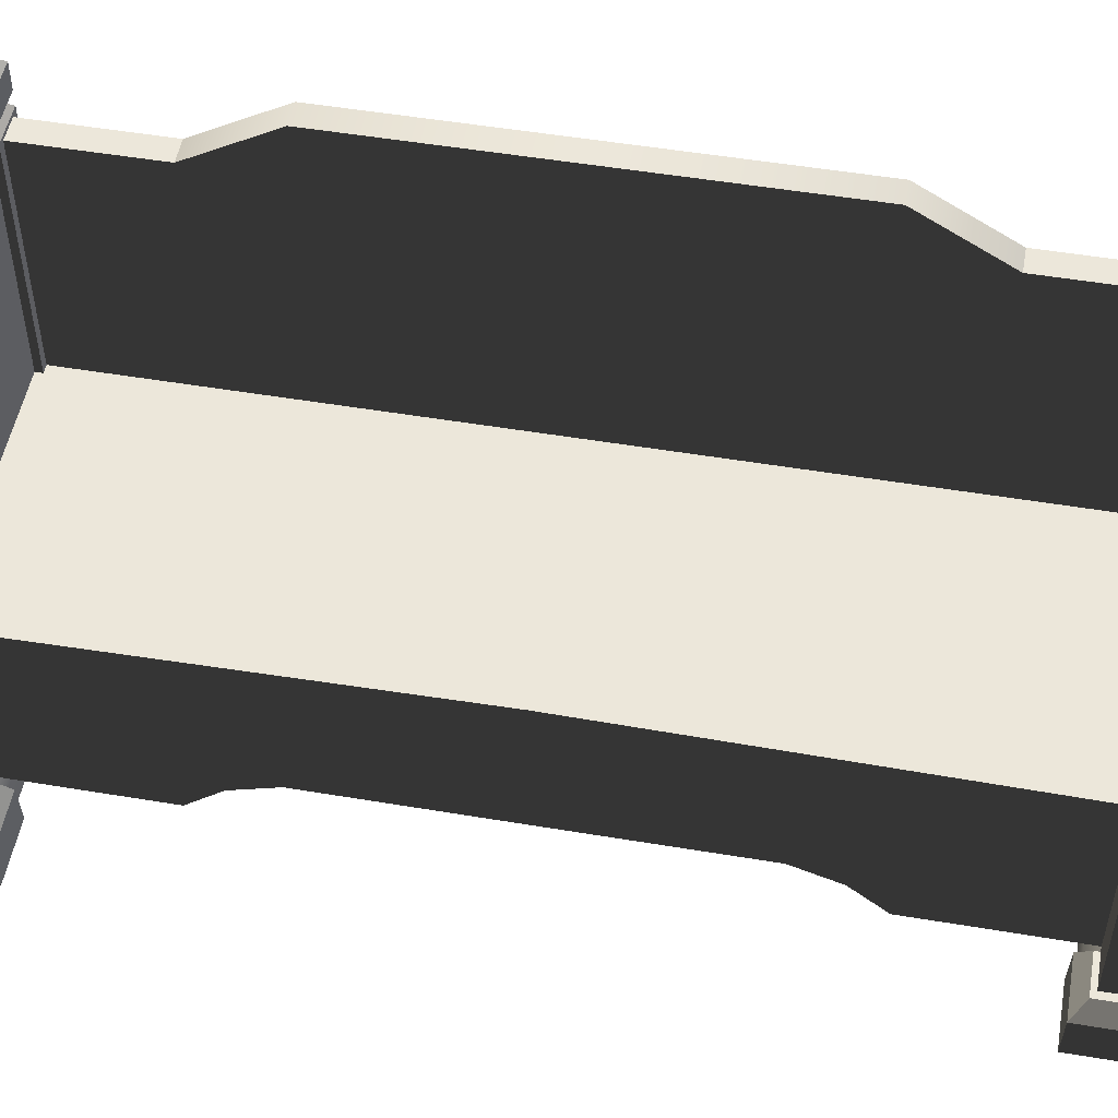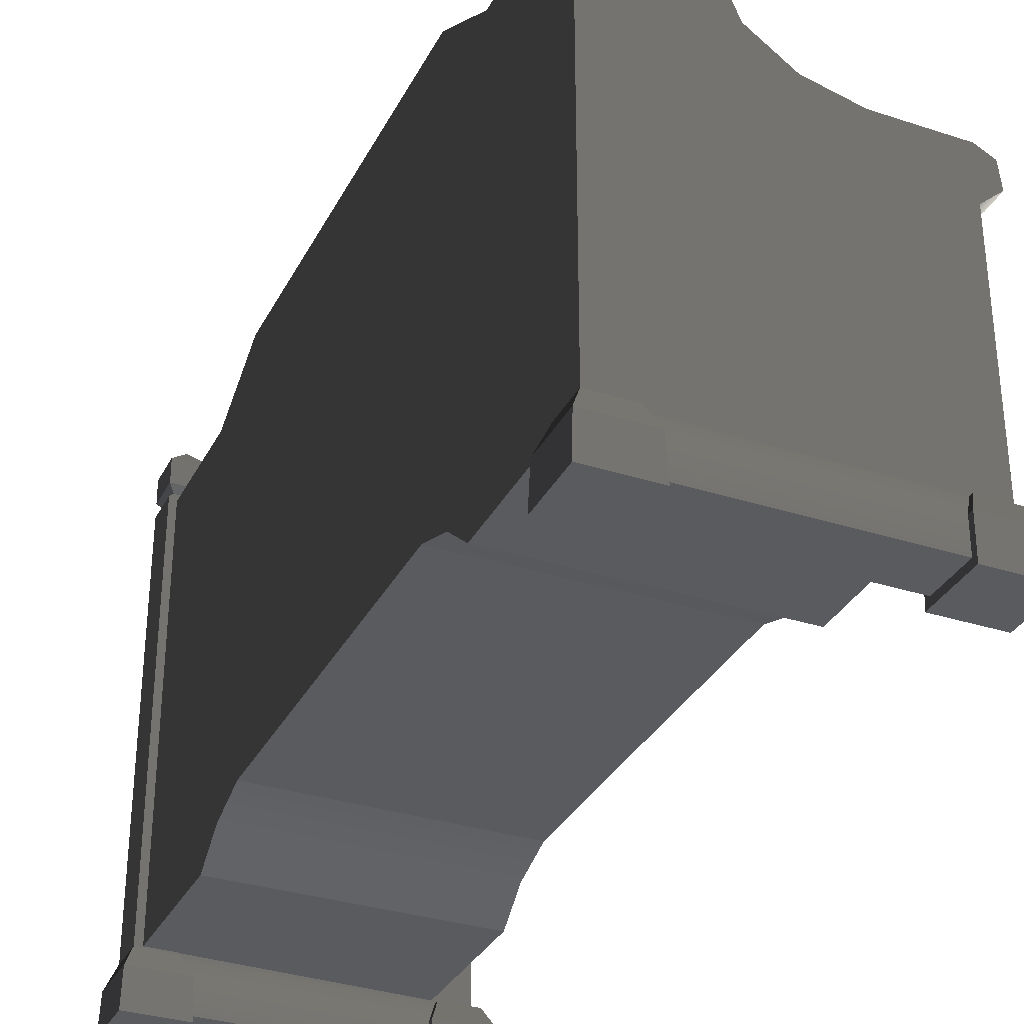
<metadata>
{"format":"obj","ext":"obj","renderer":"f3d","projection":"perspective","resolution":1024,"background":"white","views":[{"elev":51.6,"azim":-79.7,"up":"+Y"},{"elev":-32.9,"azim":156.1,"up":"+Y"}]}
</metadata>
<code>
v -0.2714 0.5367 -0.9008
v -0.2714 0.5786 -0.9008
v -0.2603 0.5786 7.278e-07
v -0.2603 0.5367 7.278e-07
v -0.2714 0.5367 0.9008
v -0.2714 0.5786 0.9008
v 0.2717 1.075 -0.6248
v 0.2717 1.075 -0.8863
v 0.3225 1.075 -0.8863
v 0.3225 1.075 -0.6248
v 0.3225 0.2342 -0.3996
v 0.3225 0.2342 -9.019e-07
v 0.3225 1.18 -9.019e-07
v 0.3225 1.18 -0.447
v 0.3225 1.075 -0.6248
v 0.3225 0.1995 -0.4967
v 0.3225 1.075 -0.8863
v 0.3225 0.137 -0.5709
v 0.3225 0.137 -0.8863
v 0.2717 1.18 -0.447
v 0.2717 1.075 -0.6248
v 0.3225 1.075 -0.6248
v 0.3225 1.18 -0.447
v 0.2717 1.18 -7.597e-07
v 0.3225 1.18 -9.019e-07
v 0.3225 1.18 0.447
v 0.2717 1.18 0.447
v 0.3225 1.075 0.6248
v 0.2717 1.075 0.6248
v -0.2714 0.5786 -0.9008
v 0.2717 0.5786 -0.9008
v 0.2717 0.5786 -7.597e-07
v -0.2603 0.5786 7.278e-07
v -0.2714 0.5786 0.9008
v 0.2717 0.5786 0.9008
v -0.2387 0.5367 6.676e-07
v -0.2387 0.2407 6.676e-07
v -0.2342 0.2342 -0.3996
v -0.2342 0.5367 -0.9008
v -0.2342 0.137 -0.9008
v -0.2342 0.1996 -0.4967
v -0.2342 0.137 -0.5709
v 0.2717 1.075 -0.6248
v 0.2717 0.1845 -0.5709
v 0.2717 0.1845 -0.8863
v 0.2717 1.075 -0.8863
v 0.2717 0.2817 -0.3996
v 0.2717 1.18 -0.447
v 0.2717 1.18 -7.597e-07
v 0.2717 0.2817 -7.597e-07
v 0.2717 0.2817 0.3996
v 0.2717 1.18 0.447
v 0.2717 0.1845 0.5709
v 0.2717 1.075 0.6248
v 0.2717 0.1845 0.8862
v 0.2717 1.075 0.8862
v 0.2297 -1.066e-14 -0.8618
v 0.2297 -1.066e-14 -0.9957
v 0.2328 0.08685 -0.9926
v 0.2328 0.08685 -0.8649
v 0.3604 0.08685 -0.8649
v 0.3604 0.08685 -0.9926
v 0.3635 -1.066e-14 -0.9957
v 0.3635 -1.066e-14 -0.8618
v 0.2297 -1.066e-14 -0.9957
v 0.3635 -1.066e-14 -0.9957
v 0.3604 0.08685 -0.9926
v 0.2328 0.08685 -0.9926
v 0.3635 -1.066e-14 -0.8618
v 0.2297 -1.066e-14 -0.8618
v 0.2328 0.08685 -0.8649
v 0.3604 0.08685 -0.8649
v 0.3396 0.1341 -0.8857
v 0.2535 0.1341 -0.8857
v 0.2541 1.083 -0.8863
v 0.3391 1.083 -0.8863
v 0.3396 0.1341 -0.9718
v 0.3396 0.1341 -0.8857
v 0.3391 1.083 -0.8863
v 0.3391 1.083 -0.9718
v 0.2541 1.083 -0.9718
v 0.2535 0.1341 -0.9718
v 0.3396 0.1341 -0.9718
v 0.3391 1.083 -0.9718
v 0.2541 1.083 -0.8863
v 0.2535 0.1341 -0.8857
v 0.2535 0.1341 -0.9718
v 0.2541 1.083 -0.9718
v 0.3604 0.08685 -0.8649
v 0.2328 0.08685 -0.8649
v 0.2535 0.1341 -0.8857
v 0.3396 0.1341 -0.8857
v 0.3396 0.1341 -0.8857
v 0.3396 0.1341 -0.9718
v 0.3604 0.08685 -0.9926
v 0.3604 0.08685 -0.8649
v 0.2328 0.08685 -0.9926
v 0.3604 0.08685 -0.9926
v 0.3396 0.1341 -0.9718
v 0.2535 0.1341 -0.9718
v 0.2328 0.08685 -0.8649
v 0.2328 0.08685 -0.9926
v 0.2535 0.1341 -0.9718
v 0.2535 0.1341 -0.8857
v 0.3391 1.083 -0.9718
v 0.3391 1.083 -0.8863
v 0.3265 1.098 -0.8988
v 0.3265 1.098 -0.9587
v 0.2541 1.083 -0.9718
v 0.3391 1.083 -0.9718
v 0.3265 1.098 -0.9587
v 0.2667 1.098 -0.9587
v 0.2667 1.098 -0.8988
v 0.2541 1.083 -0.8863
v 0.2541 1.083 -0.9718
v 0.2667 1.098 -0.9587
v 0.3391 1.083 -0.8863
v 0.2541 1.083 -0.8863
v 0.2667 1.098 -0.8988
v 0.3265 1.098 -0.8988
v 0.3394 1.114 -0.8859
v 0.2538 1.114 -0.886
v 0.2535 1.171 -0.8856
v 0.3397 1.171 -0.8856
v 0.3397 1.171 -0.8856
v 0.3397 1.171 -0.9718
v 0.3394 1.114 -0.9718
v 0.3394 1.114 -0.8859
v 0.2538 1.114 -0.9718
v 0.3394 1.114 -0.9718
v 0.3397 1.171 -0.9718
v 0.2535 1.171 -0.9718
v 0.2538 1.114 -0.886
v 0.2538 1.114 -0.9718
v 0.2535 1.171 -0.9718
v 0.2535 1.171 -0.8856
v 0.3397 1.171 -0.9718
v 0.2966 1.219 -0.9287
v 0.2535 1.171 -0.9718
v 0.2535 1.171 -0.9718
v 0.2966 1.219 -0.9287
v 0.2535 1.171 -0.8856
v 0.2535 1.171 -0.8856
v 0.2966 1.219 -0.9287
v 0.3397 1.171 -0.8856
v 0.3397 1.171 -0.8856
v 0.2966 1.219 -0.9287
v 0.3397 1.171 -0.9718
v 0.2538 1.114 -0.886
v 0.2667 1.098 -0.8988
v 0.2667 1.098 -0.9587
v 0.2538 1.114 -0.9718
v 0.3265 1.098 -0.9587
v 0.3394 1.114 -0.9718
v 0.2538 1.114 -0.9718
v 0.2667 1.098 -0.9587
v 0.3265 1.098 -0.8988
v 0.3394 1.114 -0.8859
v 0.3394 1.114 -0.9718
v 0.3265 1.098 -0.9587
v 0.2667 1.098 -0.8988
v 0.2538 1.114 -0.886
v 0.3394 1.114 -0.8859
v 0.3265 1.098 -0.8988
v 0.2541 0.1341 -0.9545
v -0.1351 0.7753 -0.9545
v -0.3133 0.6578 -0.9545
v -0.0254 0.8029 -0.9545
v 0.0637 0.8688 -0.9545
v 0.1204 1.011 -0.9545
v -0.3133 0.7734 -0.9545
v -0.3514 0.7529 -0.9545
v -0.3574 0.6969 -0.9545
v -0.3133 0.1341 -0.9545
v 0.2039 1.073 -0.9545
v 0.2541 1.075 -0.9545
v -0.3133 0.6578 -0.9008
v 0.2541 0.1341 -0.9008
v -0.3133 0.1341 -0.9008
v -0.1351 0.7753 -0.9008
v -0.0254 0.8029 -0.9008
v 0.0637 0.8688 -0.9008
v 0.1204 1.011 -0.9008
v 0.2039 1.073 -0.9008
v -0.3133 0.7734 -0.9008
v -0.3514 0.7529 -0.9008
v -0.3574 0.6969 -0.9008
v 0.2541 1.075 -0.9008
v -0.1351 0.7753 -0.9545
v -0.0254 0.8029 -0.9545
v -0.0254 0.8029 -0.9008
v -0.1351 0.7753 -0.9008
v -0.3133 0.7734 -0.9545
v -0.3133 0.7734 -0.9008
v -0.3514 0.7529 -0.9008
v -0.3514 0.7529 -0.9545
v -0.3574 0.6969 -0.9545
v -0.3574 0.6969 -0.9008
v -0.3133 0.6578 -0.9008
v -0.3133 0.6578 -0.9545
v 0.0637 0.8688 -0.9008
v 0.0637 0.8688 -0.9545
v 0.1204 1.011 -0.9008
v 0.1204 1.011 -0.9545
v 0.2039 1.073 -0.9008
v 0.2039 1.073 -0.9545
v 0.2541 1.075 -0.9545
v 0.2541 1.075 -0.9008
v -0.3133 0.1341 -0.9545
v -0.3133 0.6578 -0.9545
v -0.3133 0.6578 -0.9008
v -0.3133 0.1341 -0.9008
v 0.2578 0.08685 -0.8773
v 0.2578 0.01694 -0.8744
v -0.2483 0.01694 -0.8744
v -0.2483 0.08685 -0.8773
v 0.2578 0.1341 -0.9008
v -0.2483 0.1341 -0.9008
v 0.2578 0.01694 -0.9804
v 0.2578 0.08685 -0.9775
v -0.2483 0.08685 -0.9775
v -0.2483 0.01694 -0.9804
v -0.2483 0.1341 -0.9545
v 0.2578 0.1341 -0.9545
v -0.3522 -1.066e-14 -0.8598
v -0.3522 -1.066e-14 -0.9936
v -0.3491 0.08685 -0.9905
v -0.3491 0.08685 -0.8629
v -0.2215 0.08685 -0.8629
v -0.2215 0.08685 -0.9905
v -0.2184 -1.066e-14 -0.9936
v -0.2184 -1.066e-14 -0.8598
v -0.3522 -1.066e-14 -0.9936
v -0.2184 -1.066e-14 -0.9936
v -0.2215 0.08685 -0.9905
v -0.3491 0.08685 -0.9905
v -0.2184 -1.066e-14 -0.8598
v -0.3522 -1.066e-14 -0.8598
v -0.3491 0.08685 -0.8629
v -0.2215 0.08685 -0.8629
v -0.2215 0.08685 -0.8629
v -0.3491 0.08685 -0.8629
v -0.3283 0.1341 -0.8896
v -0.3283 0.1341 -0.8896
v -0.2423 0.1341 -0.8896
v -0.2423 0.1341 -0.8896
v -0.2423 0.1341 -0.9638
v -0.2215 0.08685 -0.9905
v -0.2215 0.08685 -0.8629
v -0.3491 0.08685 -0.9905
v -0.2215 0.08685 -0.9905
v -0.2423 0.1341 -0.9638
v -0.3283 0.1341 -0.9638
v -0.3491 0.08685 -0.8629
v -0.3491 0.08685 -0.9905
v -0.3283 0.1341 -0.9638
v -0.3283 0.1341 -0.8896
v -0.3283 0.1341 -0.9638
v -0.2423 0.1341 -0.9638
v -0.2423 0.1341 -0.8896
v -0.3283 0.1341 -0.8896
v 0.3225 1.075 0.8863
v 0.2717 1.075 0.8862
v 0.2717 1.075 0.6248
v 0.3225 1.075 0.6248
v -0.2387 0.5367 6.676e-07
v -0.2342 0.5367 0.9008
v -0.2342 0.2342 0.3996
v -0.2387 0.2407 6.676e-07
v -0.2342 0.137 0.9008
v -0.2342 0.1996 0.4967
v -0.2342 0.137 0.5709
v 0.2297 -1.066e-14 0.8618
v 0.2328 0.08685 0.8649
v 0.2328 0.08685 0.9925
v 0.2297 -1.066e-14 0.9957
v 0.3604 0.08685 0.8649
v 0.3635 -1.066e-14 0.8618
v 0.3635 -1.066e-14 0.9957
v 0.3604 0.08685 0.9926
v 0.2297 -1.066e-14 0.9957
v 0.2328 0.08685 0.9925
v 0.3604 0.08685 0.9926
v 0.3635 -1.066e-14 0.9957
v 0.3635 -1.066e-14 0.8618
v 0.3604 0.08685 0.8649
v 0.2328 0.08685 0.8649
v 0.2297 -1.066e-14 0.8618
v 0.3396 0.1341 0.8857
v 0.3391 1.083 0.8863
v 0.2541 1.083 0.8863
v 0.2536 0.1341 0.8857
v 0.3396 0.1341 0.9718
v 0.3391 1.083 0.9718
v 0.3391 1.083 0.8863
v 0.3396 0.1341 0.8857
v 0.2541 1.083 0.9718
v 0.3391 1.083 0.9718
v 0.3396 0.1341 0.9718
v 0.2536 0.1341 0.9718
v 0.2541 1.083 0.8863
v 0.2541 1.083 0.9718
v 0.2536 0.1341 0.9718
v 0.2536 0.1341 0.8857
v 0.3604 0.08685 0.8649
v 0.3396 0.1341 0.8857
v 0.2536 0.1341 0.8857
v 0.2328 0.08685 0.8649
v 0.3396 0.1341 0.8857
v 0.3604 0.08685 0.8649
v 0.3604 0.08685 0.9926
v 0.3396 0.1341 0.9718
v 0.2328 0.08685 0.9925
v 0.2536 0.1341 0.9718
v 0.3396 0.1341 0.9718
v 0.3604 0.08685 0.9926
v 0.2328 0.08685 0.8649
v 0.2536 0.1341 0.8857
v 0.2536 0.1341 0.9718
v 0.2328 0.08685 0.9925
v 0.3391 1.083 0.9718
v 0.3265 1.098 0.9587
v 0.3265 1.098 0.8988
v 0.3391 1.083 0.8863
v 0.2541 1.083 0.9718
v 0.2667 1.098 0.9587
v 0.3265 1.098 0.9587
v 0.3391 1.083 0.9718
v 0.2667 1.098 0.8988
v 0.2667 1.098 0.9587
v 0.2541 1.083 0.9718
v 0.2541 1.083 0.8863
v 0.3391 1.083 0.8863
v 0.3265 1.098 0.8988
v 0.2667 1.098 0.8988
v 0.2541 1.083 0.8863
v 0.3394 1.114 0.886
v 0.3397 1.171 0.8856
v 0.2535 1.171 0.8856
v 0.2538 1.114 0.8859
v 0.3397 1.171 0.8856
v 0.3394 1.114 0.886
v 0.3394 1.114 0.9718
v 0.3397 1.171 0.9718
v 0.2538 1.114 0.9718
v 0.2535 1.171 0.9718
v 0.3397 1.171 0.9718
v 0.3394 1.114 0.9718
v 0.2538 1.114 0.8859
v 0.2535 1.171 0.8856
v 0.2535 1.171 0.9718
v 0.2538 1.114 0.9718
v 0.3397 1.171 0.9718
v 0.2535 1.171 0.9718
v 0.2966 1.219 0.9287
v 0.2535 1.171 0.9718
v 0.2535 1.171 0.8856
v 0.2966 1.219 0.9287
v 0.2535 1.171 0.8856
v 0.3397 1.171 0.8856
v 0.2966 1.219 0.9287
v 0.3397 1.171 0.8856
v 0.3397 1.171 0.9718
v 0.2966 1.219 0.9287
v 0.2538 1.114 0.8859
v 0.2538 1.114 0.9718
v 0.2667 1.098 0.9587
v 0.2667 1.098 0.8988
v 0.3265 1.098 0.9587
v 0.2667 1.098 0.9587
v 0.2538 1.114 0.9718
v 0.3394 1.114 0.9718
v 0.3265 1.098 0.8988
v 0.3265 1.098 0.9587
v 0.3394 1.114 0.9718
v 0.3394 1.114 0.886
v 0.2667 1.098 0.8988
v 0.3265 1.098 0.8988
v 0.3394 1.114 0.886
v 0.2538 1.114 0.8859
v 0.2541 0.1341 0.9545
v -0.3133 0.6578 0.9545
v -0.1351 0.7753 0.9545
v -0.0254 0.8029 0.9545
v 0.06369 0.8688 0.9545
v 0.1204 1.011 0.9545
v -0.3133 0.7734 0.9545
v -0.3514 0.7529 0.9545
v -0.3574 0.6969 0.9545
v -0.3133 0.1341 0.9545
v 0.2039 1.073 0.9545
v 0.2541 1.075 0.9545
v -0.3133 0.6578 0.9008
v -0.3133 0.1341 0.9008
v 0.2541 0.1341 0.9008
v -0.1351 0.7753 0.9008
v -0.0254 0.8029 0.9008
v 0.06369 0.8688 0.9008
v 0.1204 1.011 0.9008
v 0.2039 1.073 0.9008
v -0.3133 0.7734 0.9008
v -0.3514 0.7529 0.9008
v -0.3574 0.6969 0.9008
v 0.2541 1.075 0.9008
v -0.1351 0.7753 0.9545
v -0.1351 0.7753 0.9008
v -0.0254 0.8029 0.9008
v -0.0254 0.8029 0.9545
v -0.3133 0.7734 0.9545
v -0.3133 0.7734 0.9008
v -0.3514 0.7529 0.9008
v -0.3514 0.7529 0.9545
v -0.3574 0.6969 0.9545
v -0.3574 0.6969 0.9008
v -0.3133 0.6578 0.9008
v -0.3133 0.6578 0.9545
v 0.06369 0.8688 0.9008
v 0.06369 0.8688 0.9545
v 0.1204 1.011 0.9008
v 0.1204 1.011 0.9545
v 0.2039 1.073 0.9008
v 0.2039 1.073 0.9545
v 0.2541 1.075 0.9545
v 0.2541 1.075 0.9008
v -0.3133 0.1341 0.9545
v -0.3133 0.1341 0.9008
v -0.3133 0.6578 0.9008
v -0.3133 0.6578 0.9545
v 0.2578 0.01694 0.9804
v -0.2483 0.01694 0.9804
v -0.2483 0.08685 0.9775
v 0.2578 0.08685 0.9775
v -0.2483 0.1341 0.9545
v 0.2578 0.1341 0.9545
v -0.3522 -1.066e-14 0.8598
v -0.3491 0.08685 0.8629
v -0.3491 0.08685 0.9905
v -0.3522 -1.066e-14 0.9936
v -0.2215 0.08685 0.8629
v -0.2184 -1.066e-14 0.8598
v -0.2184 -1.066e-14 0.9936
v -0.2215 0.08685 0.9905
v -0.3522 -1.066e-14 0.9936
v -0.3491 0.08685 0.9905
v -0.2215 0.08685 0.9905
v -0.2184 -1.066e-14 0.9936
v -0.2184 -1.066e-14 0.8598
v -0.2215 0.08685 0.8629
v -0.3491 0.08685 0.8629
v -0.3522 -1.066e-14 0.8598
v -0.2215 0.08685 0.8629
v -0.2423 0.1341 0.8896
v -0.3283 0.1341 0.8896
v -0.3283 0.1341 0.8896
v -0.3491 0.08685 0.8629
v -0.2423 0.1341 0.8896
v -0.2215 0.08685 0.8629
v -0.2215 0.08685 0.9905
v -0.2423 0.1341 0.9638
v -0.3491 0.08685 0.9905
v -0.3283 0.1341 0.9638
v -0.2423 0.1341 0.9638
v -0.2215 0.08685 0.9905
v -0.3491 0.08685 0.8629
v -0.3283 0.1341 0.8896
v -0.3283 0.1341 0.9638
v -0.3491 0.08685 0.9905
v -0.3283 0.1341 0.9638
v -0.3283 0.1341 0.8896
v -0.2423 0.1341 0.8896
v -0.2423 0.1341 0.9638
v 0.3225 0.2342 0.3996
v 0.3225 1.18 0.447
v 0.3225 1.18 -9.019e-07
v 0.3225 0.2342 -9.019e-07
v 0.3225 1.075 0.6248
v 0.3225 0.1995 0.4967
v 0.3225 1.075 0.8863
v 0.3225 0.137 0.5709
v 0.3225 0.137 0.8863
v 0.2578 0.08685 0.8773
v -0.2483 0.08685 0.8773
v -0.2483 0.01694 0.8744
v 0.2578 0.01694 0.8744
v 0.2578 0.1341 0.9008
v -0.2483 0.1341 0.9008
v 0.3635 -1.066e-14 -0.9957
v 0.2297 -1.066e-14 -0.9957
v 0.2297 -1.066e-14 -0.8618
v 0.3635 -1.066e-14 -0.8618
v -0.2184 -1.066e-14 -0.9936
v -0.3522 -1.066e-14 -0.9936
v -0.3522 -1.066e-14 -0.8598
v -0.2184 -1.066e-14 -0.8598
v 0.3635 -1.066e-14 0.8618
v 0.2297 -1.066e-14 0.8618
v 0.2297 -1.066e-14 0.9957
v 0.3635 -1.066e-14 0.9957
v -0.2184 -1.066e-14 0.8598
v -0.3522 -1.066e-14 0.8598
v -0.3522 -1.066e-14 0.9936
v -0.2184 -1.066e-14 0.9936
v 0.2578 0.01694 -0.9804
v -0.2483 0.01694 -0.9804
v -0.2483 0.01694 -0.8744
v 0.2578 0.01694 -0.8744
v 0.2578 0.01694 0.8744
v -0.2483 0.01694 0.8744
v -0.2483 0.01694 0.9804
v 0.2578 0.01694 0.9804
v -0.2342 0.137 -0.5709
v 0.3225 0.137 -0.5709
v 0.3225 0.137 -0.8863
v -0.2342 0.137 -0.9008
v -0.2342 0.137 -0.5709
v -0.2342 0.1996 -0.4967
v 0.3225 0.1995 -0.4967
v 0.3225 0.137 -0.5709
v 0.3225 0.2342 -0.3996
v -0.2342 0.2342 -0.3996
v -0.2342 0.2342 -0.3996
v -0.2387 0.2407 6.676e-07
v 0.3225 0.2342 -9.019e-07
v 0.3225 0.2342 -0.3996
v -0.2342 0.2342 0.3996
v 0.3225 0.2342 0.3996
v -0.2342 0.2342 0.3996
v -0.2342 0.1996 0.4967
v 0.3225 0.1995 0.4967
v 0.3225 0.2342 0.3996
v 0.3225 0.137 0.5709
v -0.2342 0.137 0.5709
v -0.2342 0.137 0.5709
v -0.2342 0.137 0.9008
v 0.3225 0.137 0.8863
v 0.3225 0.137 0.5709
g Bench_01_(1)_6171_35
f 1 3 2
f 1 4 3
f 5 3 4
f 5 6 3
f 7 9 8
f 7 10 9
f 11 13 12
f 11 14 13
f 15 14 11
f 15 11 16
f 16 17 15
f 16 18 17
f 17 18 19
f 20 22 21
f 20 23 22
f 24 23 20
f 24 25 23
f 26 25 24
f 26 24 27
f 28 26 27
f 28 27 29
f 30 32 31
f 30 33 32
f 34 32 33
f 34 35 32
f 36 38 37
f 36 39 38
f 38 39 40
f 38 40 41
f 40 42 41
f 43 45 44
f 43 46 45
f 43 44 47
f 43 47 48
f 47 49 48
f 47 50 49
f 51 49 50
f 51 52 49
f 53 52 51
f 53 54 52
f 55 54 53
f 55 56 54
f 57 59 58
f 57 60 59
f 61 63 62
f 61 64 63
f 65 67 66
f 65 68 67
f 69 71 70
f 69 72 71
f 73 75 74
f 73 76 75
f 77 79 78
f 77 80 79
f 81 83 82
f 81 84 83
f 85 87 86
f 85 88 87
f 89 91 90
f 89 92 91
f 93 95 94
f 93 96 95
f 97 99 98
f 97 100 99
f 101 103 102
f 101 104 103
f 105 107 106
f 105 108 107
f 109 111 110
f 109 112 111
f 113 115 114
f 113 116 115
f 117 119 118
f 117 120 119
f 121 123 122
f 121 124 123
f 125 127 126
f 125 128 127
f 129 131 130
f 129 132 131
f 133 135 134
f 133 136 135
f 137 139 138
f 140 142 141
f 143 145 144
f 146 148 147
f 149 151 150
f 149 152 151
f 153 155 154
f 153 156 155
f 157 159 158
f 157 160 159
f 161 163 162
f 161 164 163
f 165 167 166
f 168 165 166
f 169 165 168
f 170 165 169
f 171 166 167
f 172 171 167
f 172 167 173
f 165 174 167
f 175 165 170
f 175 176 165
f 177 179 178
f 177 178 180
f 181 180 178
f 182 181 178
f 178 183 182
f 178 184 183
f 185 177 180
f 177 185 186
f 177 186 187
f 178 188 184
f 189 191 190
f 189 192 191
f 193 192 189
f 193 194 192
f 195 194 193
f 195 193 196
f 197 195 196
f 197 198 195
f 197 199 198
f 197 200 199
f 190 191 201
f 190 201 202
f 202 201 203
f 202 203 204
f 204 203 205
f 204 205 206
f 207 206 205
f 207 205 208
f 209 211 210
f 209 212 211
f 213 215 214
f 213 216 215
f 217 216 213
f 217 218 216
f 219 221 220
f 219 222 221
f 220 221 223
f 220 223 224
f 225 227 226
f 225 228 227
f 229 231 230
f 229 232 231
f 233 235 234
f 233 236 235
f 237 239 238
f 237 240 239
f 241 243 242
f 241 245 244
f 246 248 247
f 246 249 248
f 250 252 251
f 250 253 252
f 254 256 255
f 254 257 256
f 258 260 259
f 258 261 260
f 262 264 263
f 262 265 264
f 266 268 267
f 266 269 268
f 268 270 267
f 268 271 270
f 270 271 272
f 273 275 274
f 273 276 275
f 277 279 278
f 277 280 279
f 281 283 282
f 281 284 283
f 285 287 286
f 285 288 287
f 289 291 290
f 289 292 291
f 293 295 294
f 293 296 295
f 297 299 298
f 297 300 299
f 301 303 302
f 301 304 303
f 305 307 306
f 305 308 307
f 309 311 310
f 309 312 311
f 313 315 314
f 313 316 315
f 317 319 318
f 317 320 319
f 321 323 322
f 321 324 323
f 325 327 326
f 325 328 327
f 329 331 330
f 329 332 331
f 333 335 334
f 333 336 335
f 337 339 338
f 337 340 339
f 341 343 342
f 341 344 343
f 345 347 346
f 345 348 347
f 349 351 350
f 349 352 351
f 353 355 354
f 356 358 357
f 359 361 360
f 362 364 363
f 365 367 366
f 365 368 367
f 369 371 370
f 369 372 371
f 373 375 374
f 373 376 375
f 377 379 378
f 377 380 379
f 381 383 382
f 384 383 381
f 385 384 381
f 385 381 386
f 387 382 383
f 388 382 387
f 388 389 382
f 381 382 390
f 391 386 381
f 391 381 392
f 393 395 394
f 393 396 395
f 397 395 396
f 398 395 397
f 395 398 399
f 395 399 400
f 401 396 393
f 393 402 401
f 393 403 402
f 395 400 404
f 405 407 406
f 405 408 407
f 409 405 406
f 409 406 410
f 411 409 410
f 411 412 409
f 413 412 411
f 413 411 414
f 413 414 415
f 413 415 416
f 408 417 407
f 408 418 417
f 418 419 417
f 418 420 419
f 420 421 419
f 420 422 421
f 423 421 422
f 423 424 421
f 425 427 426
f 425 428 427
f 429 431 430
f 429 432 431
f 432 433 431
f 432 434 433
f 435 437 436
f 435 438 437
f 439 441 440
f 439 442 441
f 443 445 444
f 443 446 445
f 447 449 448
f 447 450 449
f 451 453 452
f 451 455 454
f 456 458 457
f 456 459 458
f 460 462 461
f 460 463 462
f 464 466 465
f 464 467 466
f 468 470 469
f 468 471 470
f 472 474 473
f 472 475 474
f 476 472 473
f 476 477 472
f 477 476 478
f 477 478 479
f 478 480 479
f 481 483 482
f 481 484 483
f 485 481 482
f 485 482 486
f 487 489 488
f 487 490 489
f 491 493 492
f 491 494 493
f 495 497 496
f 495 498 497
f 499 501 500
f 499 502 501
f 503 505 504
f 503 506 505
f 507 509 508
f 507 510 509
f 511 513 512
f 511 514 513
f 515 517 516
f 515 518 517
f 516 517 519
f 516 519 520
f 521 523 522
f 521 524 523
f 525 522 523
f 525 523 526
f 527 529 528
f 527 530 529
f 528 529 531
f 528 531 532
f 533 535 534
f 533 536 535

</code>
